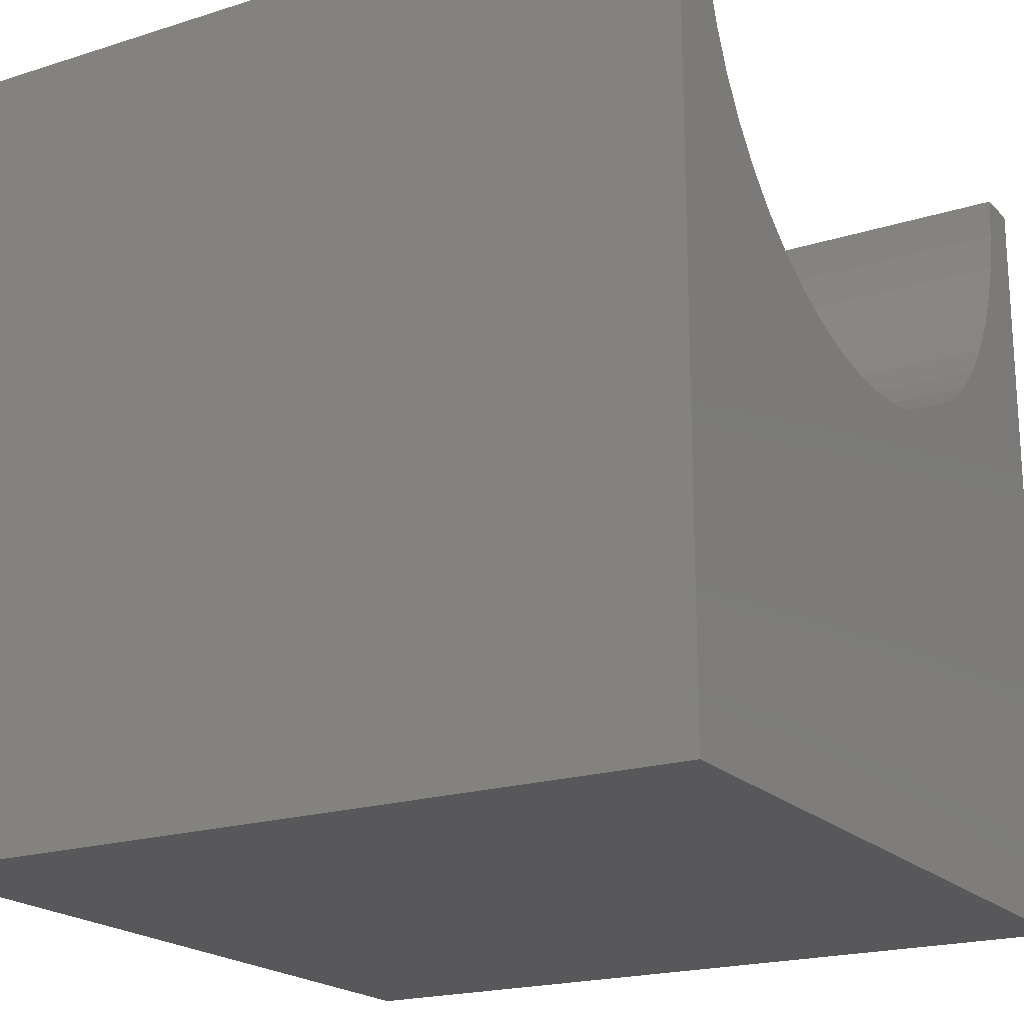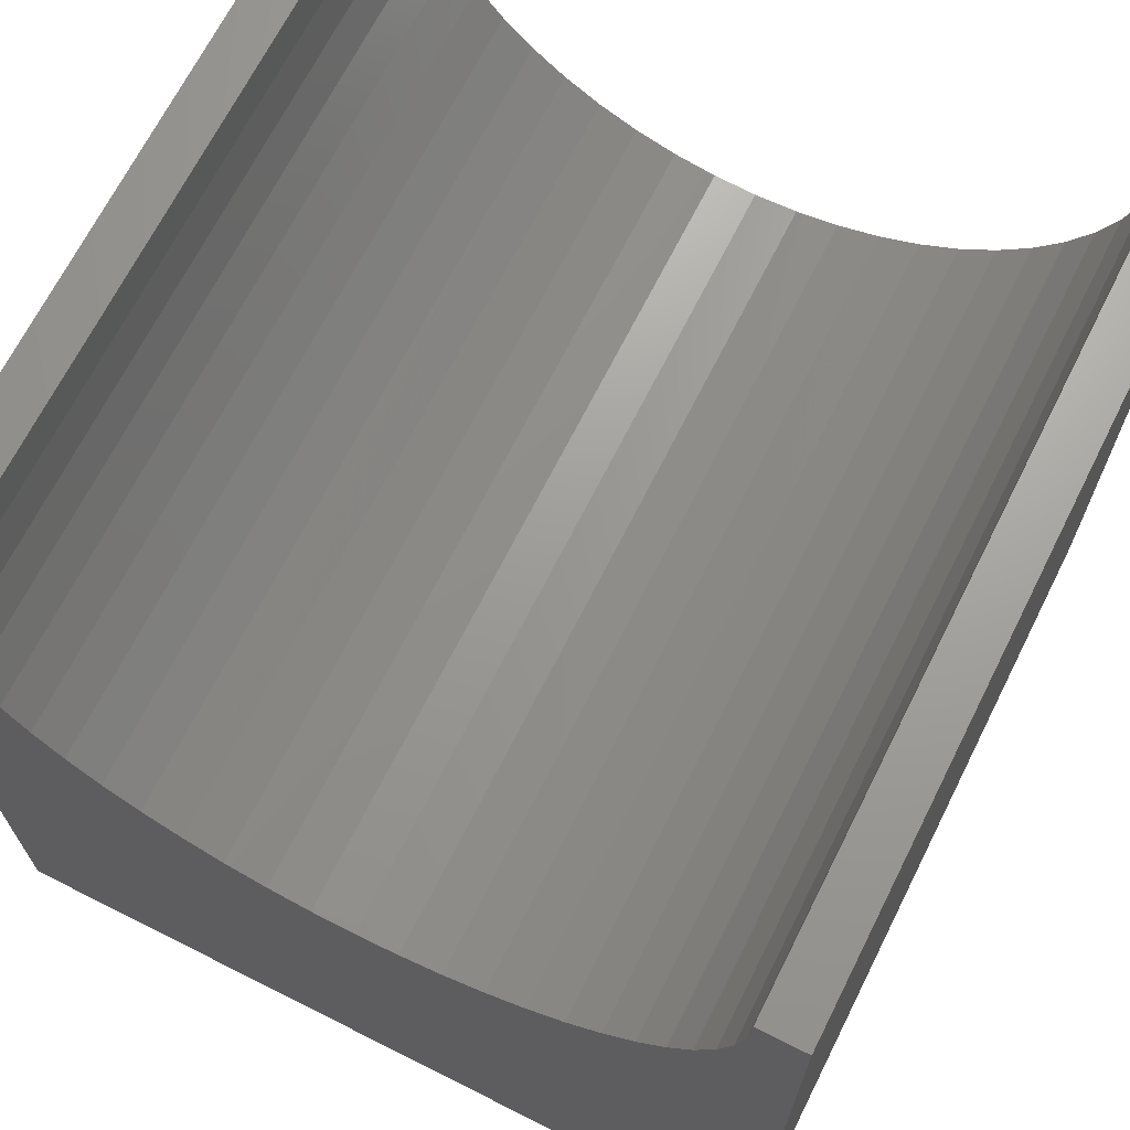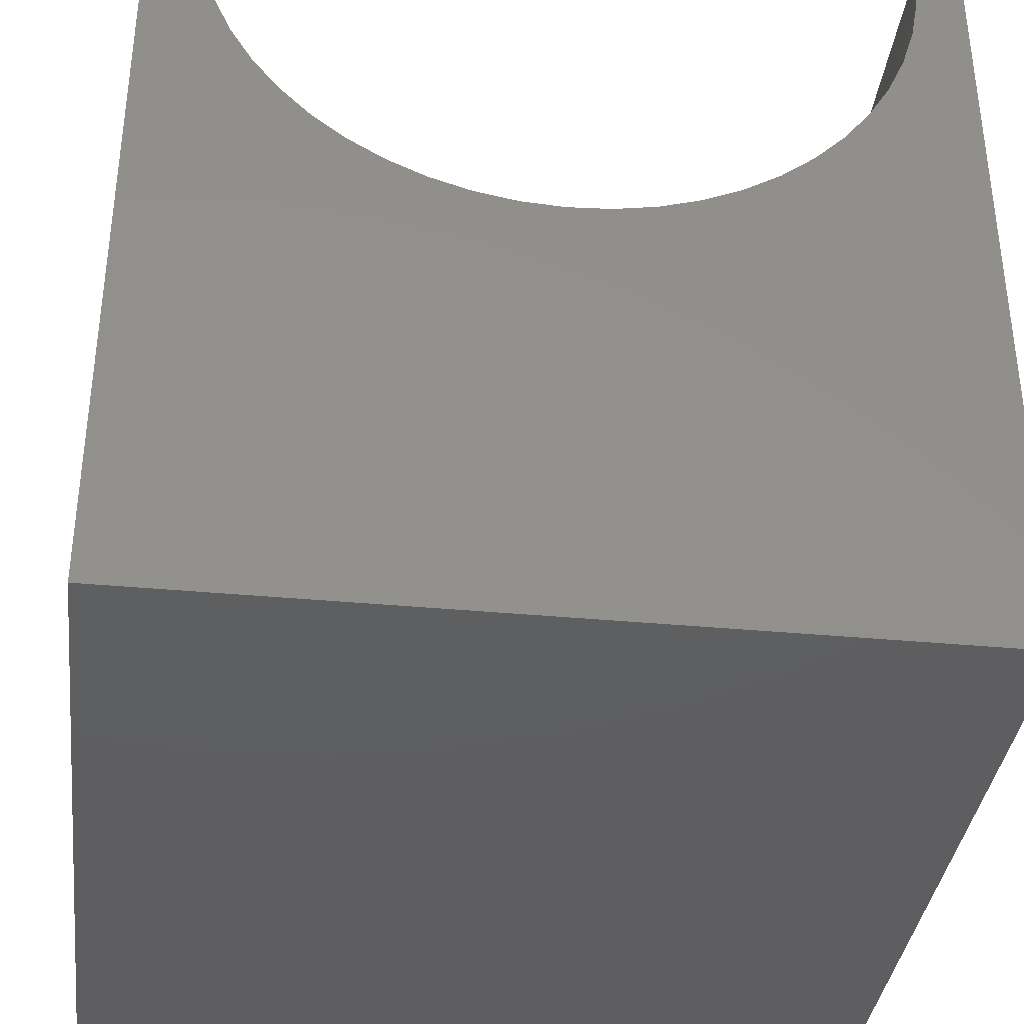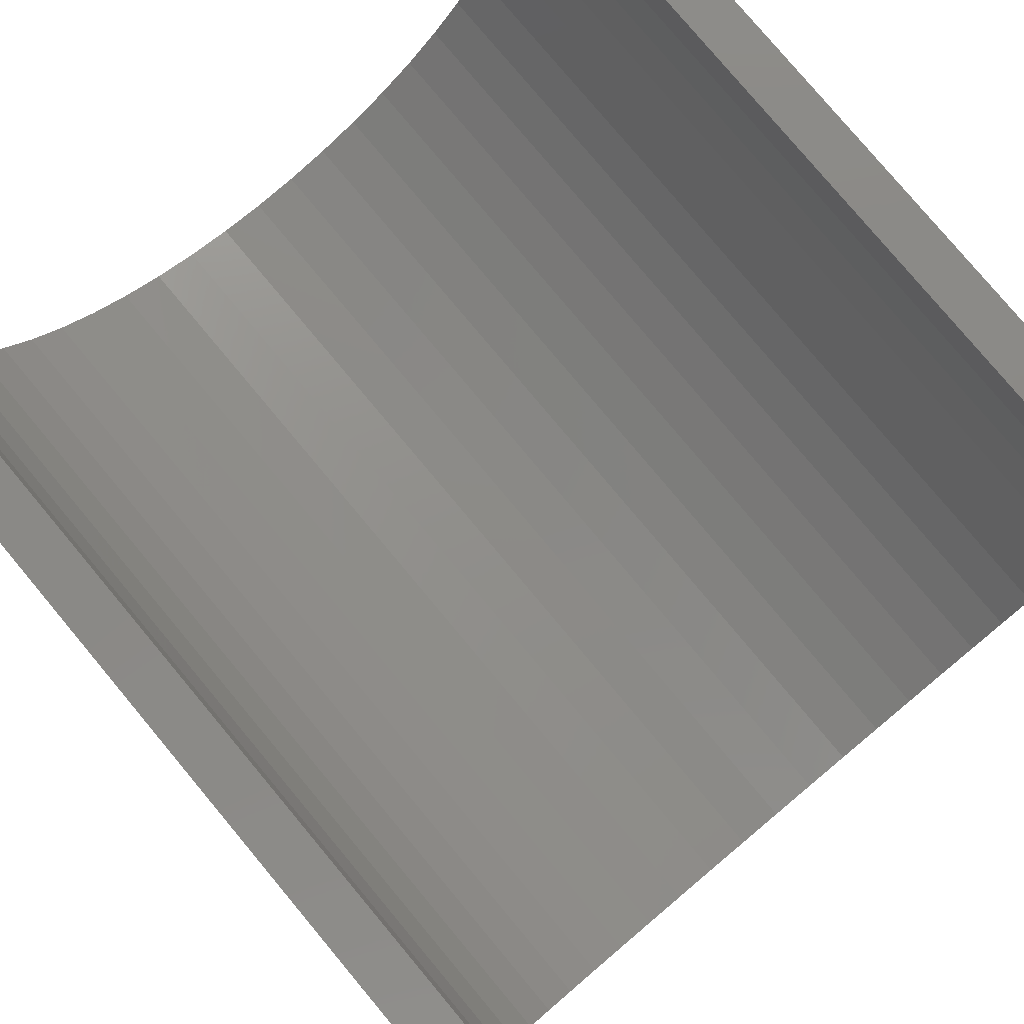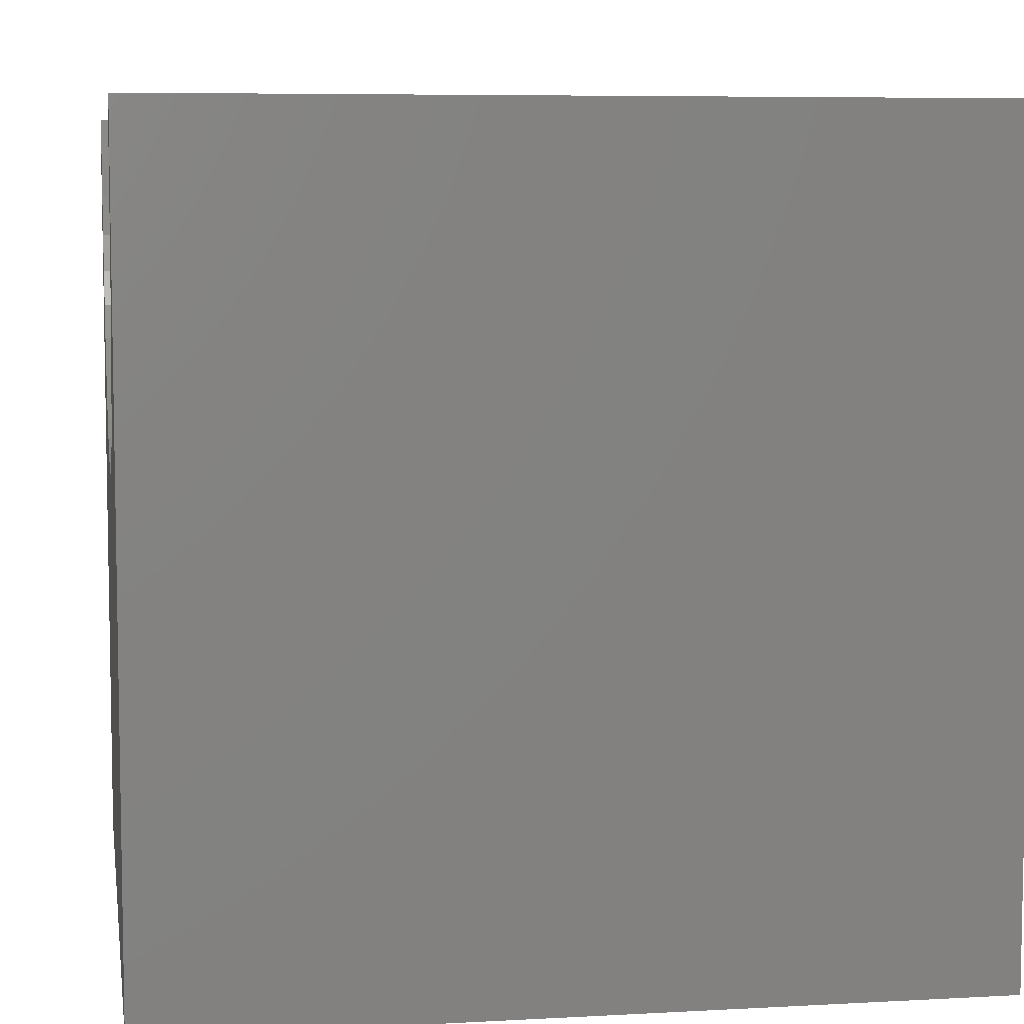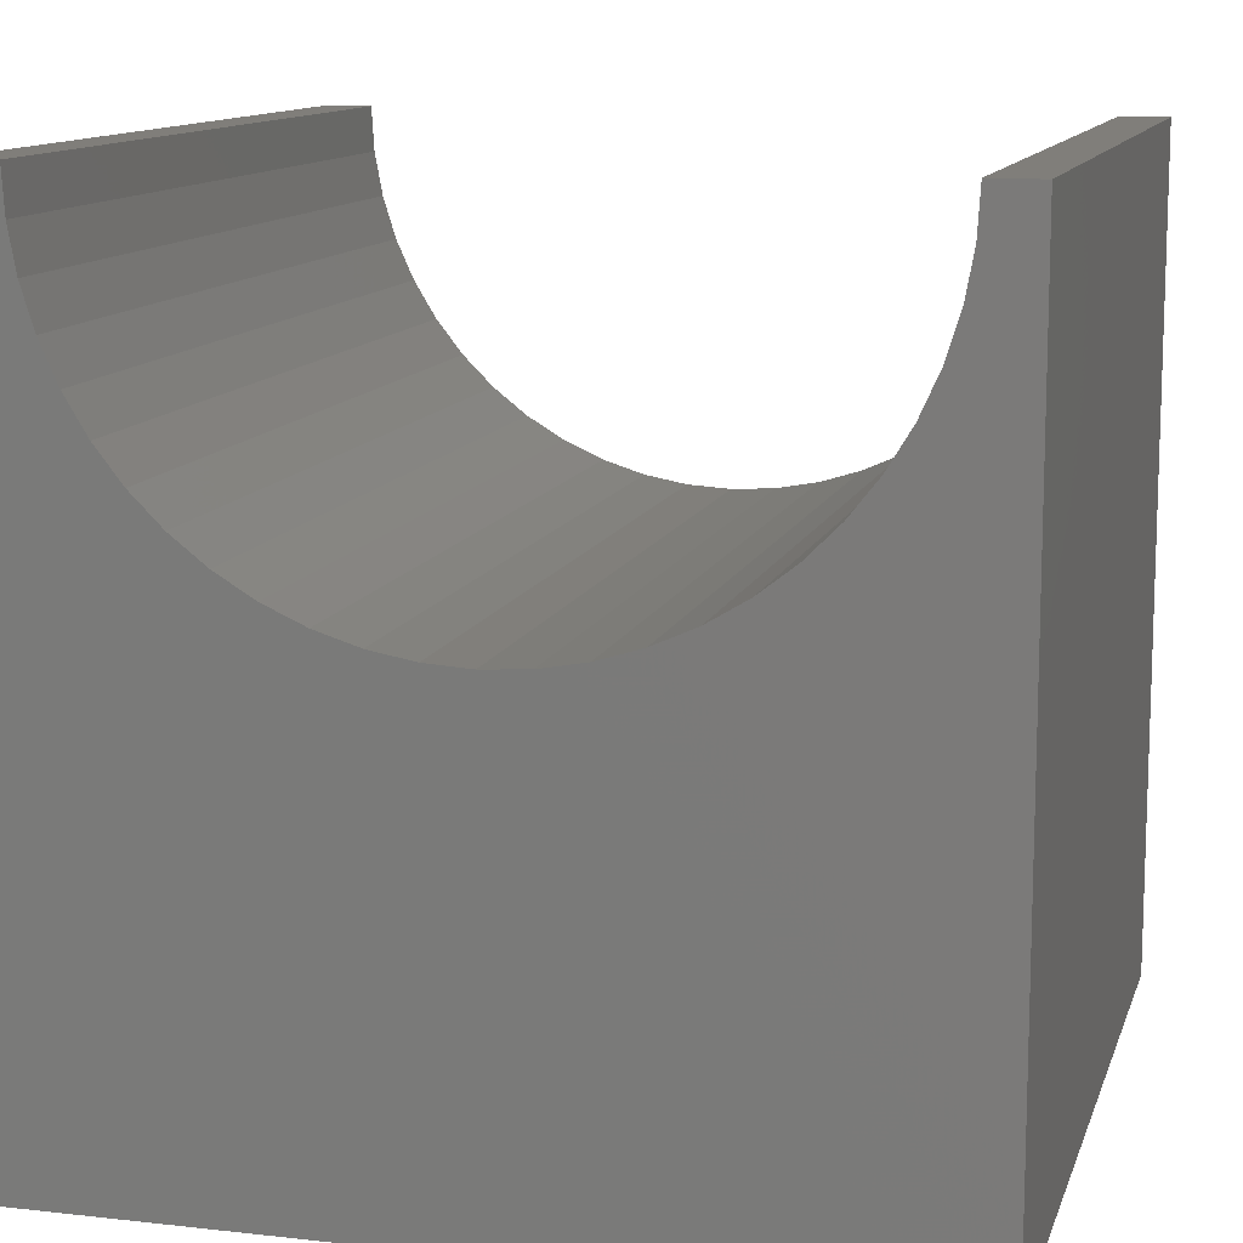
<metadata>
{"format":"stl","ext":"stl","renderer":"f3d","projection":"perspective","resolution":1024,"background":"white","views":[{"elev":-20.0,"azim":30.3,"up":"+Z"},{"elev":68.5,"azim":-63.3,"up":"+Z"},{"elev":-36.6,"azim":-97.0,"up":"+Z"},{"elev":79.5,"azim":50.1,"up":"+Z"},{"elev":6.7,"azim":-9.2,"up":"+Z"},{"elev":11.9,"azim":-75.0,"up":"+Z"}]}
</metadata>
<code>
# stl→obj: 62 verts, 120 faces
v 10 9.418 10
v 10 10 10
v 0 9.418 10
v 0 10 10
v 0 9.386 9.467
v 0 0.582 10
v 0 0.6142 9.467
v 0 0 10
v 0 0.7104 8.943
v 0 0 0
v 0 0.8691 8.433
v 0 1.088 7.947
v 0 1.364 7.49
v 0 1.693 7.07
v 0 2.07 6.693
v 0 2.49 6.364
v 0 2.947 6.088
v 0 3.433 5.869
v 0 5.533 5.614
v 0 6.057 5.71
v 0 10 0
v 0 6.567 5.869
v 0 7.053 6.088
v 0 3.943 5.71
v 0 4.467 5.614
v 0 5 5.582
v 0 7.51 6.364
v 0 7.93 6.693
v 0 8.307 7.07
v 0 9.29 8.943
v 0 9.131 8.433
v 0 8.636 7.49
v 0 8.912 7.947
v 10 0.582 10
v 10 0 10
v 10 0 0
v 10 1.364 7.49
v 10 1.088 7.947
v 10 0.8691 8.433
v 10 0.7104 8.943
v 10 0.6142 9.467
v 10 9.386 9.467
v 10 9.29 8.943
v 10 10 0
v 10 9.131 8.433
v 10 8.912 7.947
v 10 7.93 6.693
v 10 7.51 6.364
v 10 7.053 6.088
v 10 6.567 5.869
v 10 6.057 5.71
v 10 8.636 7.49
v 10 8.307 7.07
v 10 5.533 5.614
v 10 5 5.582
v 10 4.467 5.614
v 10 3.943 5.71
v 10 3.433 5.869
v 10 2.947 6.088
v 10 2.49 6.364
v 10 2.07 6.693
v 10 1.693 7.07
f 1 2 3
f 3 2 4
f 5 3 4
f 6 7 8
f 8 7 9
f 8 9 10
f 10 9 11
f 10 11 12
f 12 13 10
f 10 13 14
f 10 14 15
f 15 16 10
f 10 16 17
f 10 17 18
f 19 20 21
f 21 20 22
f 21 22 23
f 18 24 10
f 10 24 25
f 10 25 21
f 21 25 26
f 21 26 19
f 23 27 21
f 21 27 28
f 21 28 29
f 5 4 30
f 30 4 21
f 30 21 31
f 29 32 21
f 21 32 33
f 21 33 31
f 6 8 34
f 34 8 35
f 36 37 38
f 38 39 36
f 36 39 40
f 36 40 35
f 35 40 41
f 35 41 34
f 1 42 2
f 2 42 43
f 2 43 44
f 44 43 45
f 44 45 46
f 44 47 48
f 48 49 44
f 44 49 50
f 44 50 51
f 46 52 44
f 44 52 53
f 44 53 47
f 51 54 44
f 44 54 55
f 44 55 36
f 36 55 56
f 36 56 57
f 57 58 36
f 36 58 59
f 36 59 60
f 60 61 36
f 36 61 62
f 36 62 37
f 21 44 10
f 10 44 36
f 2 44 4
f 4 44 21
f 36 35 10
f 10 35 8
f 6 34 41
f 6 41 7
f 7 41 40
f 7 40 9
f 9 40 39
f 9 39 11
f 11 39 38
f 11 38 12
f 12 38 37
f 12 37 13
f 13 37 62
f 13 62 14
f 14 62 61
f 14 61 15
f 15 61 60
f 15 60 16
f 16 60 59
f 16 59 17
f 17 59 58
f 17 58 18
f 18 58 57
f 18 57 24
f 24 57 56
f 24 56 25
f 25 56 55
f 25 55 26
f 26 55 54
f 26 54 19
f 19 54 51
f 19 51 20
f 20 51 50
f 20 50 22
f 22 50 49
f 22 49 23
f 23 49 48
f 23 48 27
f 27 48 47
f 27 47 28
f 28 47 53
f 28 53 29
f 29 53 52
f 29 52 32
f 32 52 46
f 32 46 33
f 33 46 45
f 33 45 31
f 31 45 43
f 31 43 30
f 30 43 42
f 30 42 5
f 5 42 1
f 5 1 3

</code>
